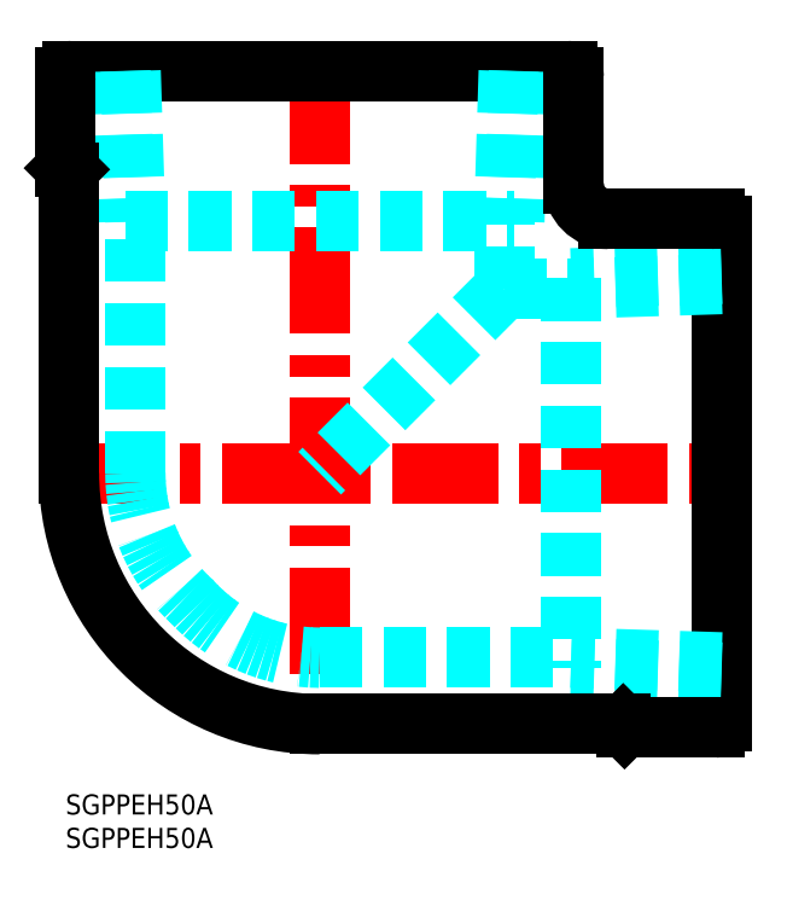
<metadata>
{"format":"dxf","ext":"dxf","renderer":"ezdxf+matplotlib","layout":"modelspace","background":"white","min_lineweight":24,"dpi":150}
</metadata>
<code>
0
SECTION
2
ENTITIES
0
TEXT
8
MSM_PART_NUMBER
10
0
20
-8
30
0
40
3
1
SGPPEH50A
0
TEXT
8
MSM_PART_NUMBER
10
0
20
-3
30
0
40
3
1
SGPPEH50A
0
LINE
8
MSM_CENTER
10
-2
20
48
30
0
11
100.1
21
48
31
0
0
LINE
8
MSM_CENTER
10
38
20
110.1
30
0
11
38
21
8
31
0
0
LINE
8
MSM_CONTINUOUS
10
1
20
108.1
30
0
11
75
21
108.1
31
0
0
LINE
8
MSM_DASHED
10
65.57
20
75.57
30
0
11
38
21
48
31
0
0
LINE
8
MSM_DASHED
10
38
20
20.43
30
0
11
75.6
21
20.43
31
0
0
LINE
8
MSM_CONTINUOUS
10
98.1
20
11
30
0
11
98.1
21
85
31
0
0
LINE
8
MSM_DASHED
10
65.57
20
75.57
30
0
11
75.6
21
75.57
31
0
0
LINE
8
MSM_DASHED
10
98.1
20
77.8
30
0
11
75.6
21
77.12
31
0
0
LINE
8
MSM_DASHED
10
98.1
20
76.27
30
0
11
75.6
21
75.57
31
0
0
LINE
8
MSM_DASHED
10
75.6
20
77.12
30
0
11
75.6
21
18.88
31
0
0
LINE
8
MSM_DASHED
10
98.1
20
18.2
30
0
11
75.6
21
18.88
31
0
0
LINE
8
MSM_DASHED
10
98.1
20
19.73
30
0
11
75.6
21
20.43
31
0
0
ARC
8
MSM_DASHED
10
38
20
46.4
30
0
40
25.97
50
221.8
51
270
0
ARC
8
MSM_DASHED
10
36.4
20
48
30
0
40
25.97
50
180
51
228.2
0
LINE
8
MSM_DASHED
10
66.27
20
108.1
30
0
11
65.57
21
85.6
31
0
0
LINE
8
MSM_DASHED
10
67.8
20
108.1
30
0
11
67.12
21
85.6
31
0
0
LINE
8
MSM_DASHED
10
8.883
20
85.6
30
0
11
67.12
21
85.6
31
0
0
LINE
8
MSM_DASHED
10
9.727
20
108.1
30
0
11
10.43
21
85.6
31
0
0
LINE
8
MSM_DASHED
10
8.202
20
108.1
30
0
11
8.883
21
85.6
31
0
0
LINE
8
MSM_DASHED
10
10.43
20
48
30
0
11
10.43
21
85.6
31
0
0
LINE
8
MSM_DASHED
10
65.57
20
75.57
30
0
11
65.57
21
85.6
31
0
0
LINE
8
MSM_CONTINUOUS
10
7.1e-15
20
107.1
30
0
11
7.1e-15
21
93.81
31
0
0
ARC
8
MSM_CONTINUOUS
10
0.3
20
93.81
30
0
40
0.3
50
180
51
225
0
LINE
8
MSM_CONTINUOUS
10
0.08787
20
93.59
30
0
11
0.295
21
93.39
31
0
0
ARC
8
MSM_CONTINUOUS
10
-0.2
20
92.89
30
0
40
0.7
50
0
51
45
0
LINE
8
MSM_CONTINUOUS
10
0.5
20
92.89
30
0
11
0.5
21
48
31
0
0
ARC
8
MSM_CONTINUOUS
10
38
20
48
30
0
40
37.5
50
180
51
270
0
LINE
8
MSM_CONTINUOUS
10
82.89
20
10.5
30
0
11
38
21
10.5
31
0
0
ARC
8
MSM_CONTINUOUS
10
82.89
20
9.8
30
0
40
0.7
50
45
51
90
0
LINE
8
MSM_CONTINUOUS
10
83.59
20
10.09
30
0
11
83.39
21
10.29
31
0
0
ARC
8
MSM_CONTINUOUS
10
83.81
20
10.3
30
0
40
0.3
50
225
51
270
0
LINE
8
MSM_CONTINUOUS
10
97.1
20
10
30
0
11
83.81
21
10
31
0
0
LINE
8
MSM_CONTINUOUS
10
76
20
107.1
30
0
11
76
21
91.2
31
0
0
ARC
8
MSM_CONTINUOUS
10
81.2
20
91.2
30
0
40
5.2
50
180
51
270
0
LINE
8
MSM_CONTINUOUS
10
97.1
20
86
30
0
11
81.2
21
86
31
0
0
ARC
8
MSM_CONTINUOUS
10
97.1
20
11
30
0
40
1
50
270
51
0
0
ARC
8
MSM_CONTINUOUS
10
97.1
20
85
30
0
40
1
50
0
51
90
0
ARC
8
MSM_CONTINUOUS
10
75
20
107.1
30
0
40
1
50
0
51
90
0
ARC
8
MSM_CONTINUOUS
10
1
20
107.1
30
0
40
1
50
90
51
180
0
ENDSEC
0
EOF

</code>
